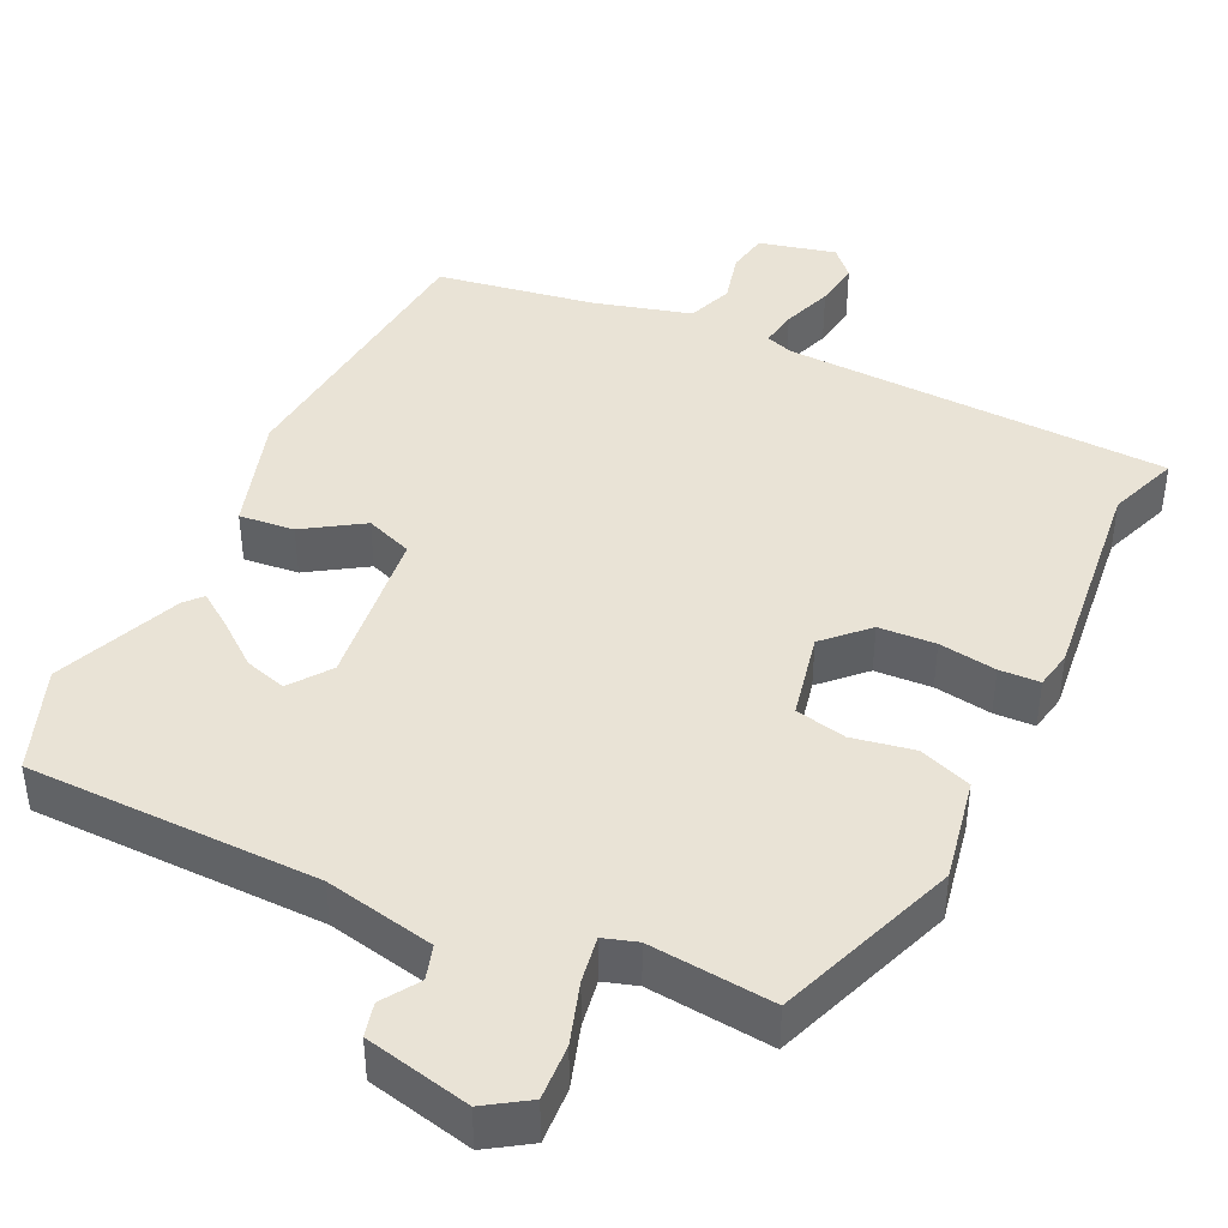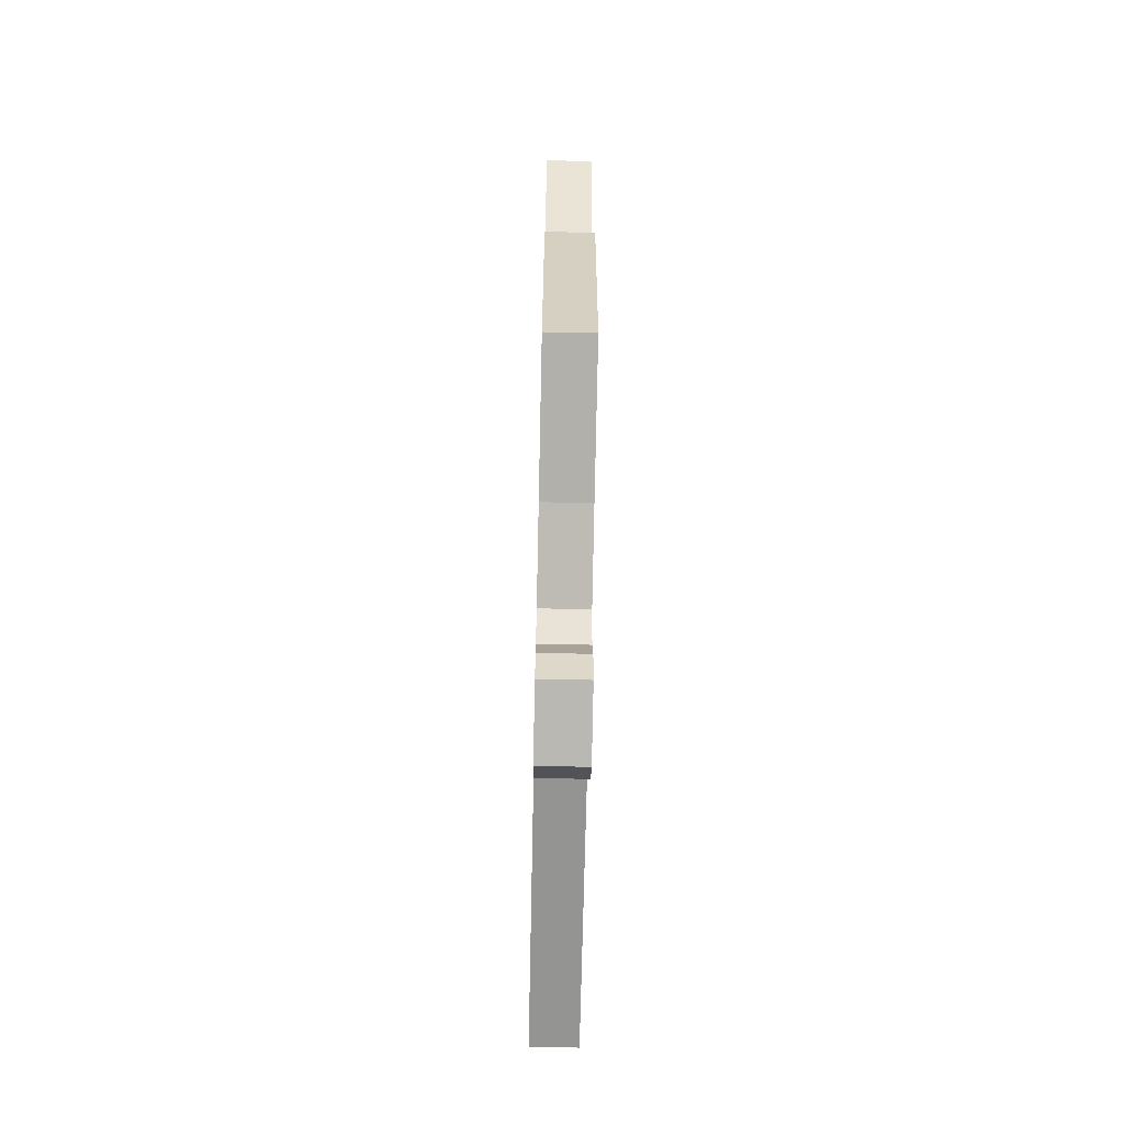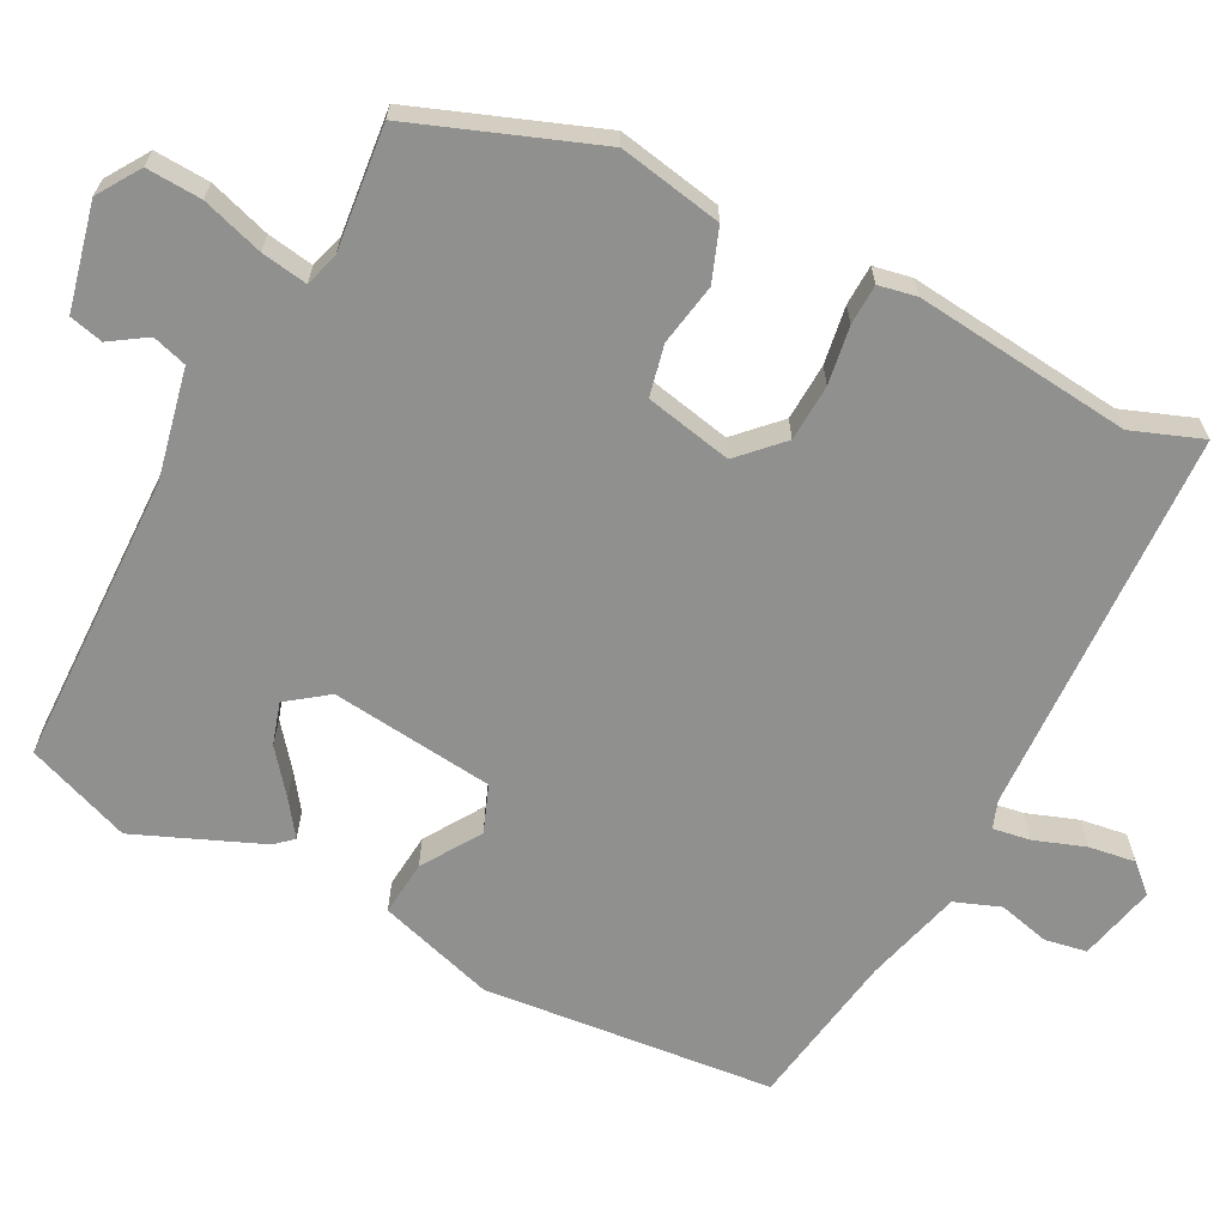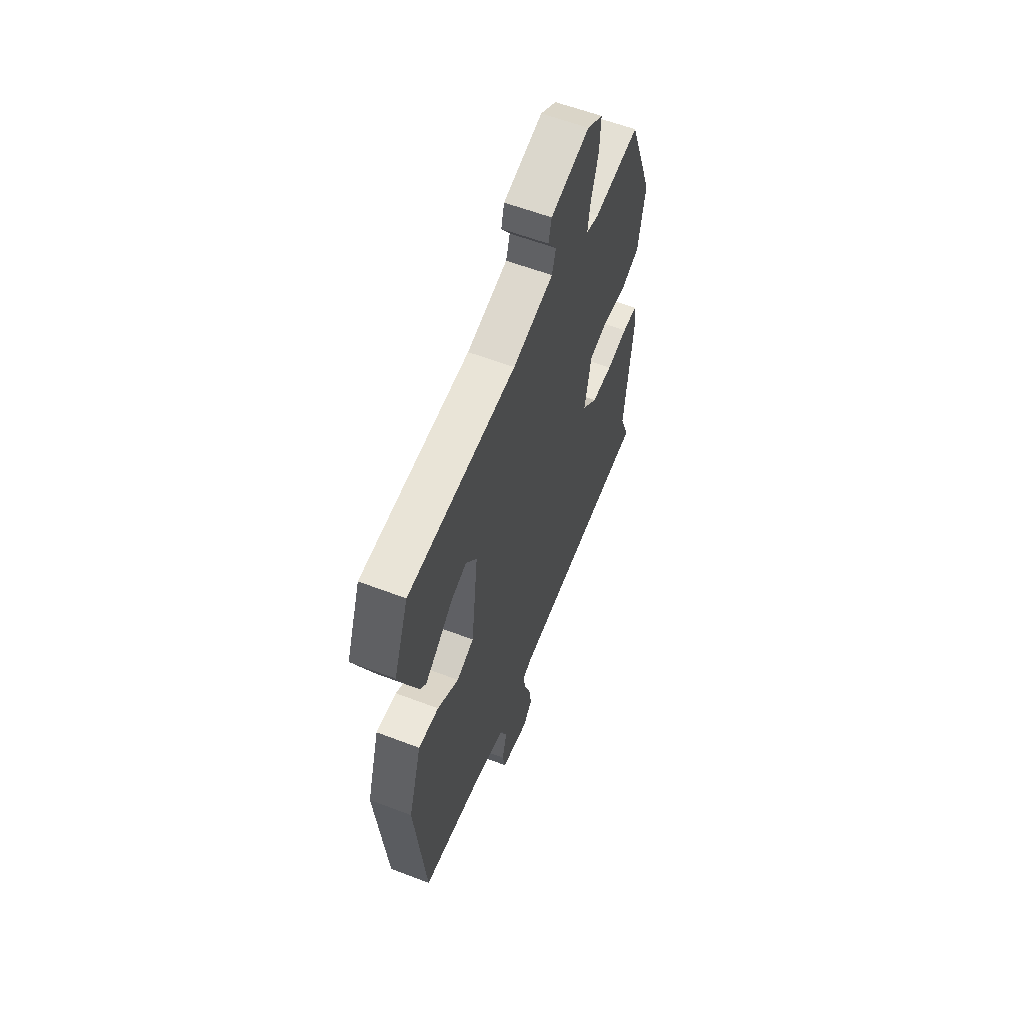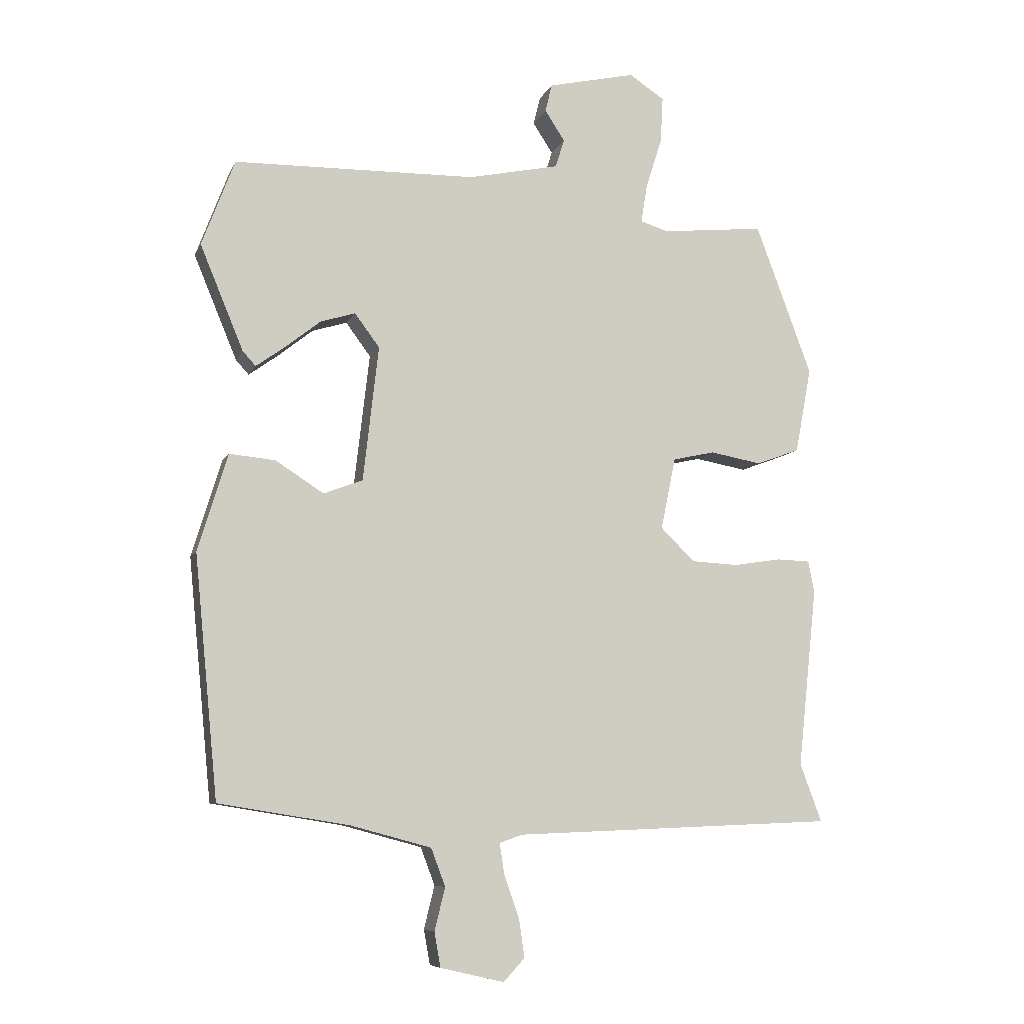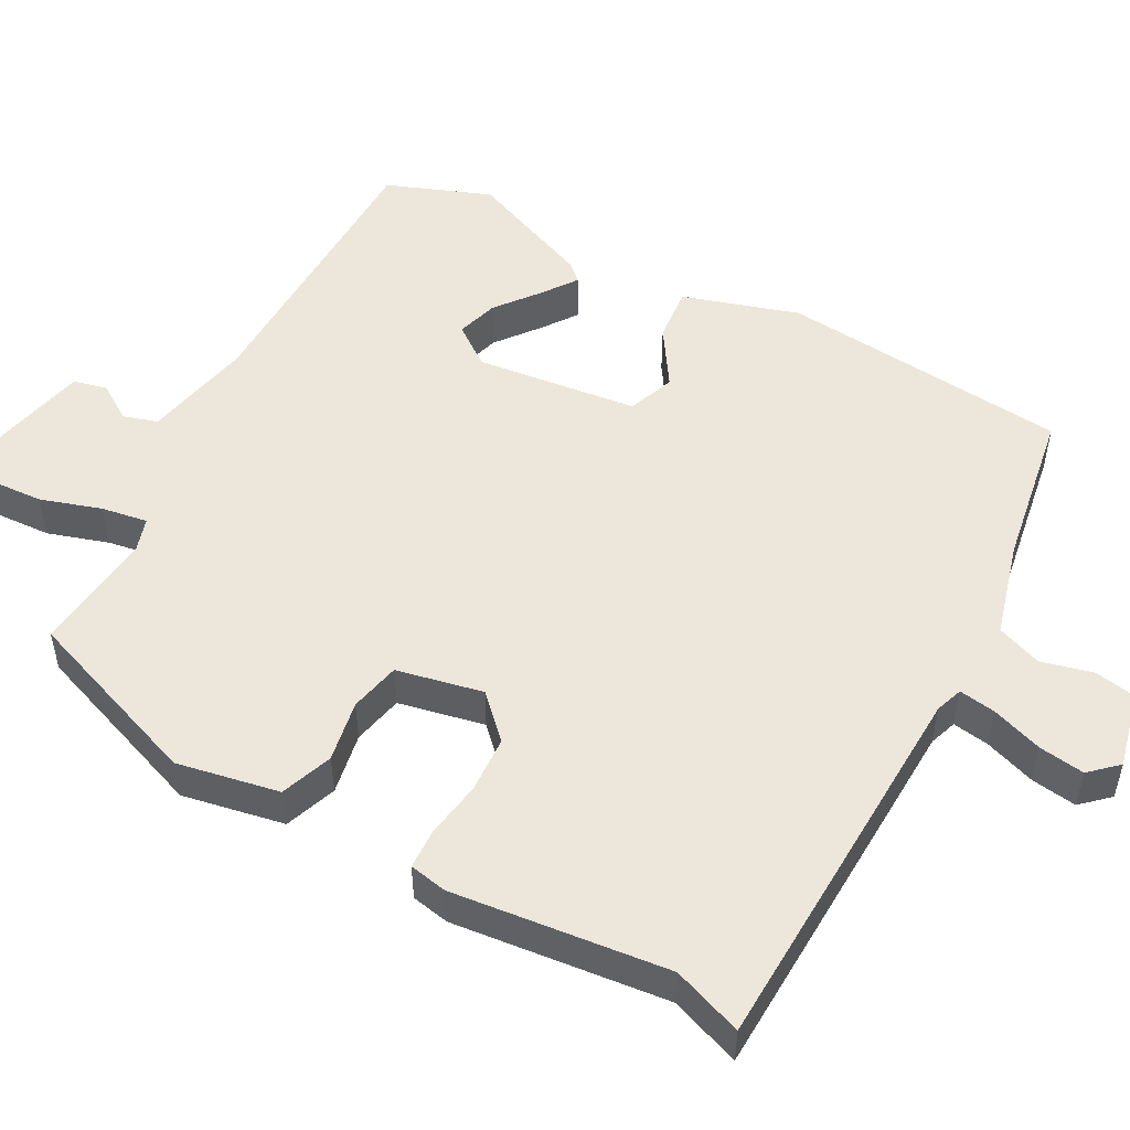
<metadata>
{"format":"obj","ext":"obj","renderer":"f3d","projection":"perspective","resolution":1024,"background":"white","views":[{"elev":42.2,"azim":25.3,"up":"+Y"},{"elev":-69.3,"azim":-91.2,"up":"+Z"},{"elev":-65.6,"azim":62.7,"up":"+Y"},{"elev":59.6,"azim":-68.6,"up":"+Z"},{"elev":-8.0,"azim":-16.0,"up":"+Z"},{"elev":51.3,"azim":118.3,"up":"+Y"}]}
</metadata>
<code>
v -0.501 0.07 -0.49
v -0.539 0.07 -0.101
v -0.491 0.07 0.055
v -0.417 0.07 0.048
v -0.339 0.07 -0.002
v -0.276 0.07 0.022
v -0.251 0.07 0.24
v -0.291 0.07 0.294
v -0.347 0.07 0.277
v -0.405 0.07 0.231
v -0.451 0.07 0.198
v -0.472 0.07 0.221
v -0.542 0.07 0.39
v -0.489 0.07 0.53
v -0.098 0.07 0.537
v 0.049 0.07 0.568
v 0.063 0.07 0.614
v 0.031 0.07 0.663
v 0.042 0.07 0.708
v 0.183 0.07 0.74
v 0.24 0.07 0.703
v 0.236 0.07 0.629
v 0.21 0.07 0.547
v 0.2 0.07 0.485
v 0.245 0.07 0.471
v 0.411 0.07 0.488
v 0.502 0.07 0.244
v 0.476 0.07 0.106
v 0.406 0.07 0.08
v 0.323 0.07 0.095
v 0.255 0.07 0.08
v 0.231 0.07 -0.036
v 0.286 0.07 -0.09
v 0.362 0.07 -0.094
v 0.439 0.07 -0.082
v 0.493 0.07 -0.084
v 0.503 0.07 -0.135
v 0.472 0.07 -0.424
v 0.507 0.07 -0.518
v -0.011 0.07 -0.539
v -0.048 0.07 -0.552
v -0.04 0.07 -0.602
v -0.016 0.07 -0.67
v -0.007 0.07 -0.732
v -0.041 0.07 -0.769
v -0.144 0.07 -0.745
v -0.154 0.07 -0.689
v -0.137 0.07 -0.62
v -0.16 0.07 -0.559
v -0.29 0.07 -0.524
v -0.501 0 -0.49
v -0.539 0 -0.101
v -0.491 0 0.055
v -0.417 0 0.048
v -0.339 0 -0.002
v -0.276 0 0.022
v -0.251 0 0.24
v -0.291 0 0.294
v -0.347 0 0.277
v -0.405 0 0.231
v -0.451 0 0.198
v -0.472 0 0.221
v -0.542 0 0.39
v -0.489 0 0.53
v -0.098 0 0.537
v 0.049 0 0.568
v 0.063 0 0.614
v 0.031 0 0.663
v 0.042 0 0.708
v 0.183 0 0.74
v 0.24 0 0.703
v 0.236 0 0.629
v 0.21 0 0.547
v 0.2 0 0.485
v 0.245 0 0.471
v 0.411 0 0.488
v 0.502 0 0.244
v 0.476 0 0.106
v 0.406 0 0.08
v 0.323 0 0.095
v 0.255 0 0.08
v 0.231 0 -0.036
v 0.286 0 -0.09
v 0.362 0 -0.094
v 0.439 0 -0.082
v 0.493 0 -0.084
v 0.503 0 -0.135
v 0.472 0 -0.424
v 0.507 0 -0.518
v -0.011 0 -0.539
v -0.048 0 -0.552
v -0.04 0 -0.602
v -0.016 0 -0.67
v -0.007 0 -0.732
v -0.041 0 -0.769
v -0.144 0 -0.745
v -0.154 0 -0.689
v -0.137 0 -0.62
v -0.16 0 -0.559
v -0.29 0 -0.524
f 45 46 47 48
f 45 48 49
f 42 43 44 45
f 41 42 45 49
f 40 41 49 50
f 38 39 40 50
f 34 35 36 37
f 33 34 37 38
f 32 33 38 50
f 27 28 29 30
f 25 26 27 30
f 24 25 30 31
f 20 21 22 23
f 20 23 24
f 17 18 19 20
f 16 17 20 24
f 15 16 24 31
f 9 10 11 12
f 9 12 13 14
f 2 3 4 5
f 2 5 6
f 1 2 6
f 50 1 6
f 32 50 6 7
f 31 32 7 8
f 15 31 8
f 8 9 14 15
f 98 97 96 95
f 99 98 95
f 95 94 93 92
f 99 95 92 91
f 100 99 91 90
f 100 90 89 88
f 87 86 85 84
f 88 87 84 83
f 100 88 83 82
f 80 79 78 77
f 80 77 76 75
f 81 80 75 74
f 73 72 71 70
f 74 73 70
f 70 69 68 67
f 74 70 67 66
f 81 74 66 65
f 62 61 60 59
f 64 63 62 59
f 55 54 53 52
f 56 55 52
f 56 52 51
f 56 51 100
f 57 56 100 82
f 58 57 82 81
f 58 81 65
f 65 64 59 58
f 1 51 52 2
f 2 52 53 3
f 3 53 54 4
f 4 54 55 5
f 5 55 56 6
f 6 56 57 7
f 7 57 58 8
f 8 58 59 9
f 9 59 60 10
f 10 60 61 11
f 11 61 62 12
f 12 62 63 13
f 13 63 64 14
f 14 64 65 15
f 15 65 66 16
f 16 66 67 17
f 17 67 68 18
f 18 68 69 19
f 19 69 70 20
f 20 70 71 21
f 21 71 72 22
f 22 72 73 23
f 23 73 74 24
f 24 74 75 25
f 25 75 76 26
f 26 76 77 27
f 27 77 78 28
f 28 78 79 29
f 29 79 80 30
f 30 80 81 31
f 31 81 82 32
f 32 82 83 33
f 33 83 84 34
f 34 84 85 35
f 35 85 86 36
f 36 86 87 37
f 37 87 88 38
f 38 88 89 39
f 39 89 90 40
f 40 90 91 41
f 41 91 92 42
f 42 92 93 43
f 43 93 94 44
f 44 94 95 45
f 45 95 96 46
f 46 96 97 47
f 47 97 98 48
f 48 98 99 49
f 49 99 100 50
f 50 100 51 1

</code>
